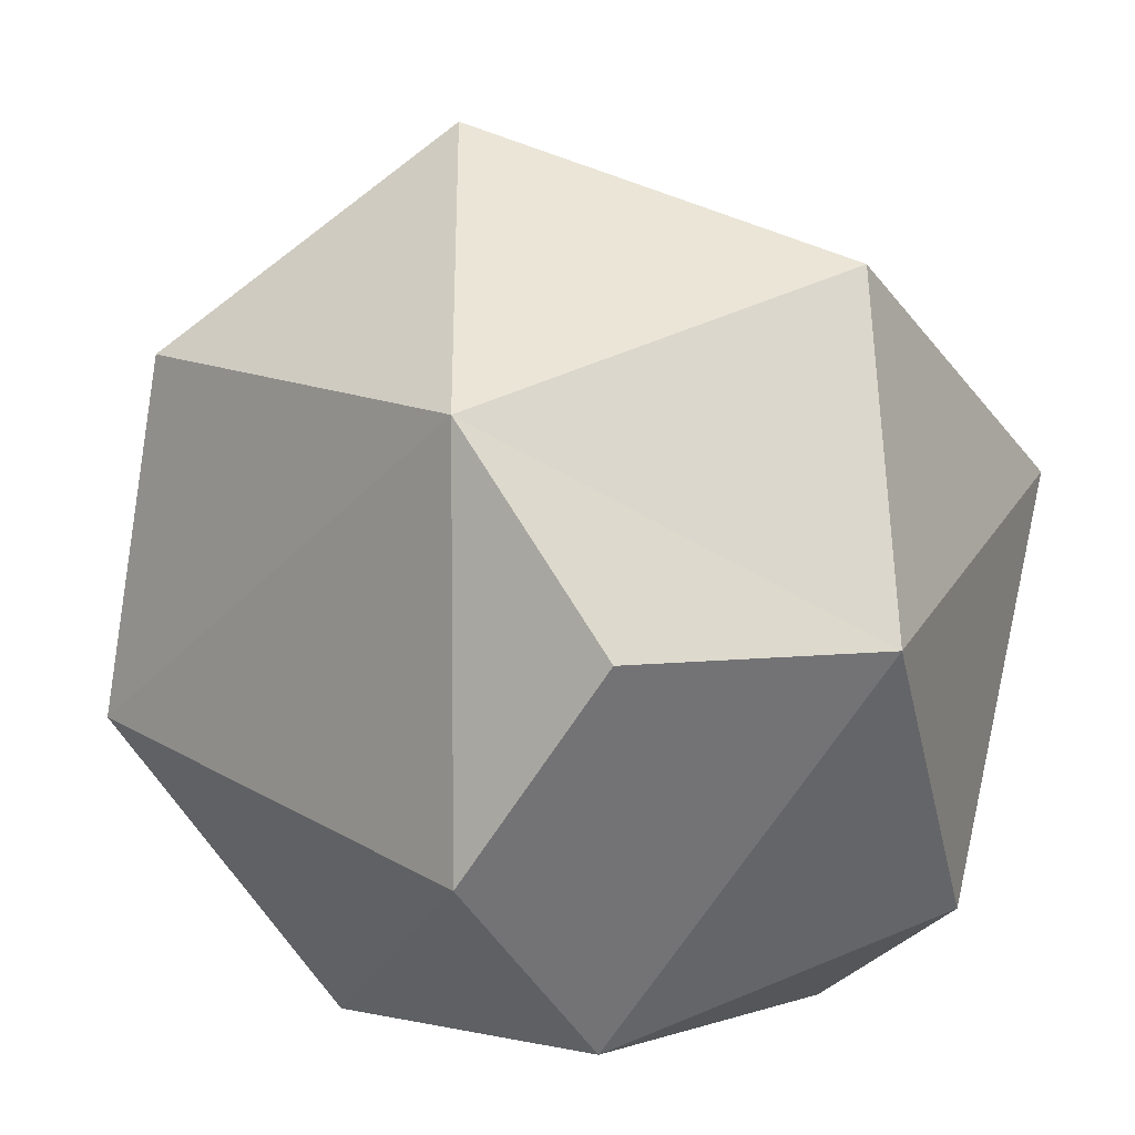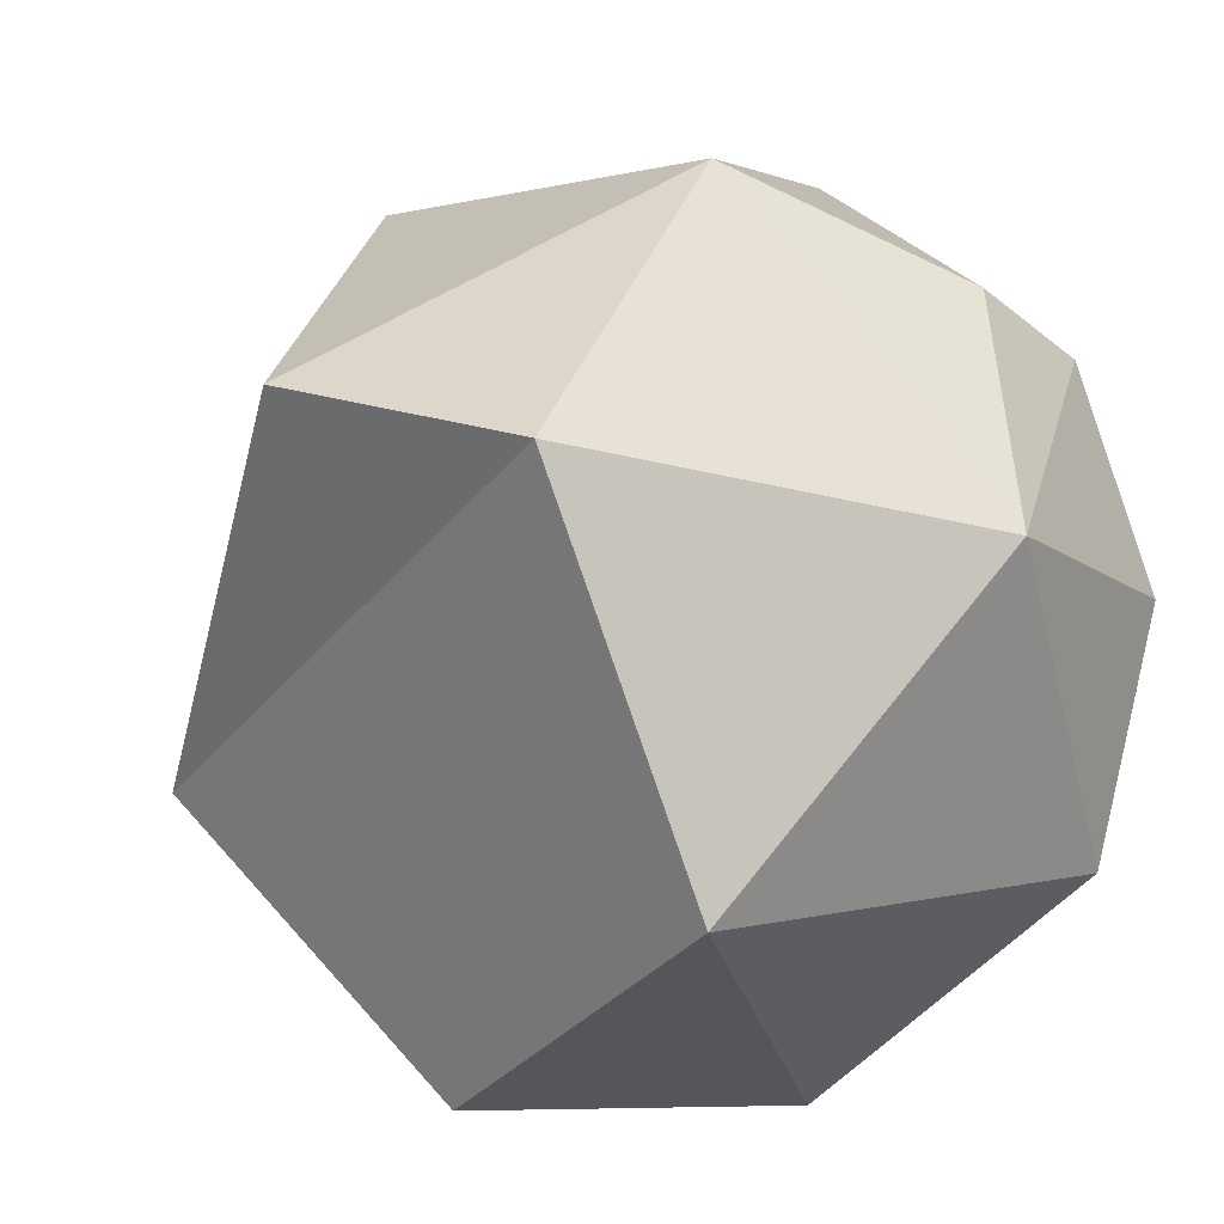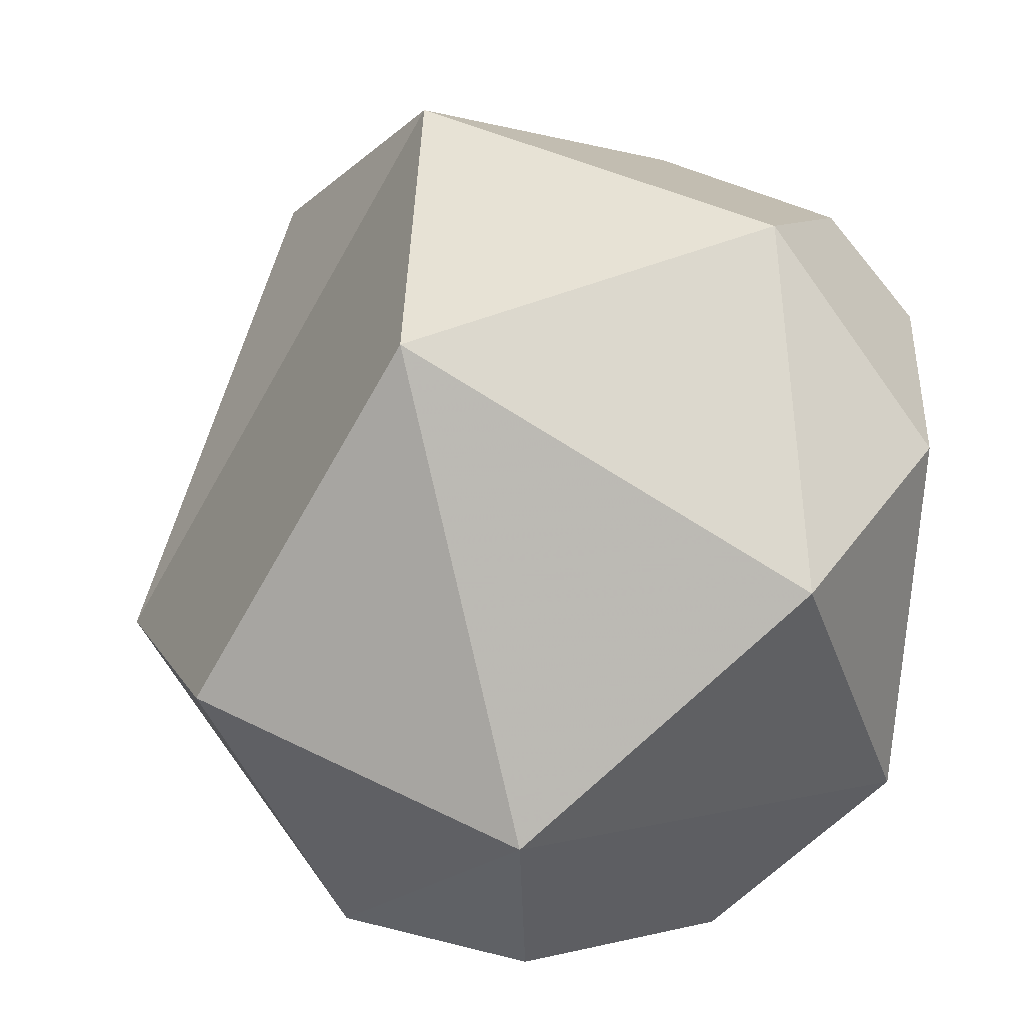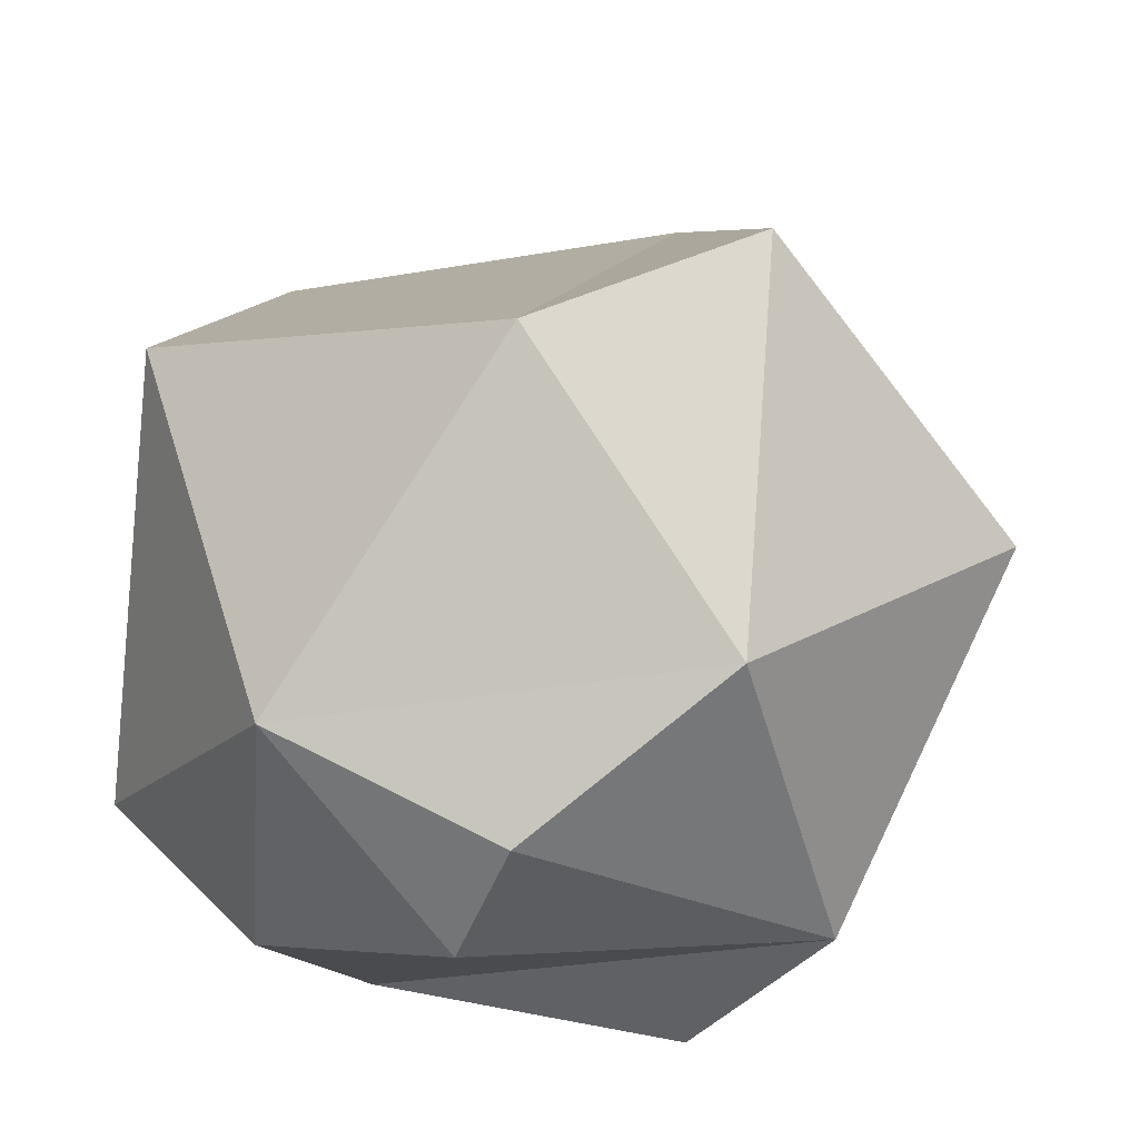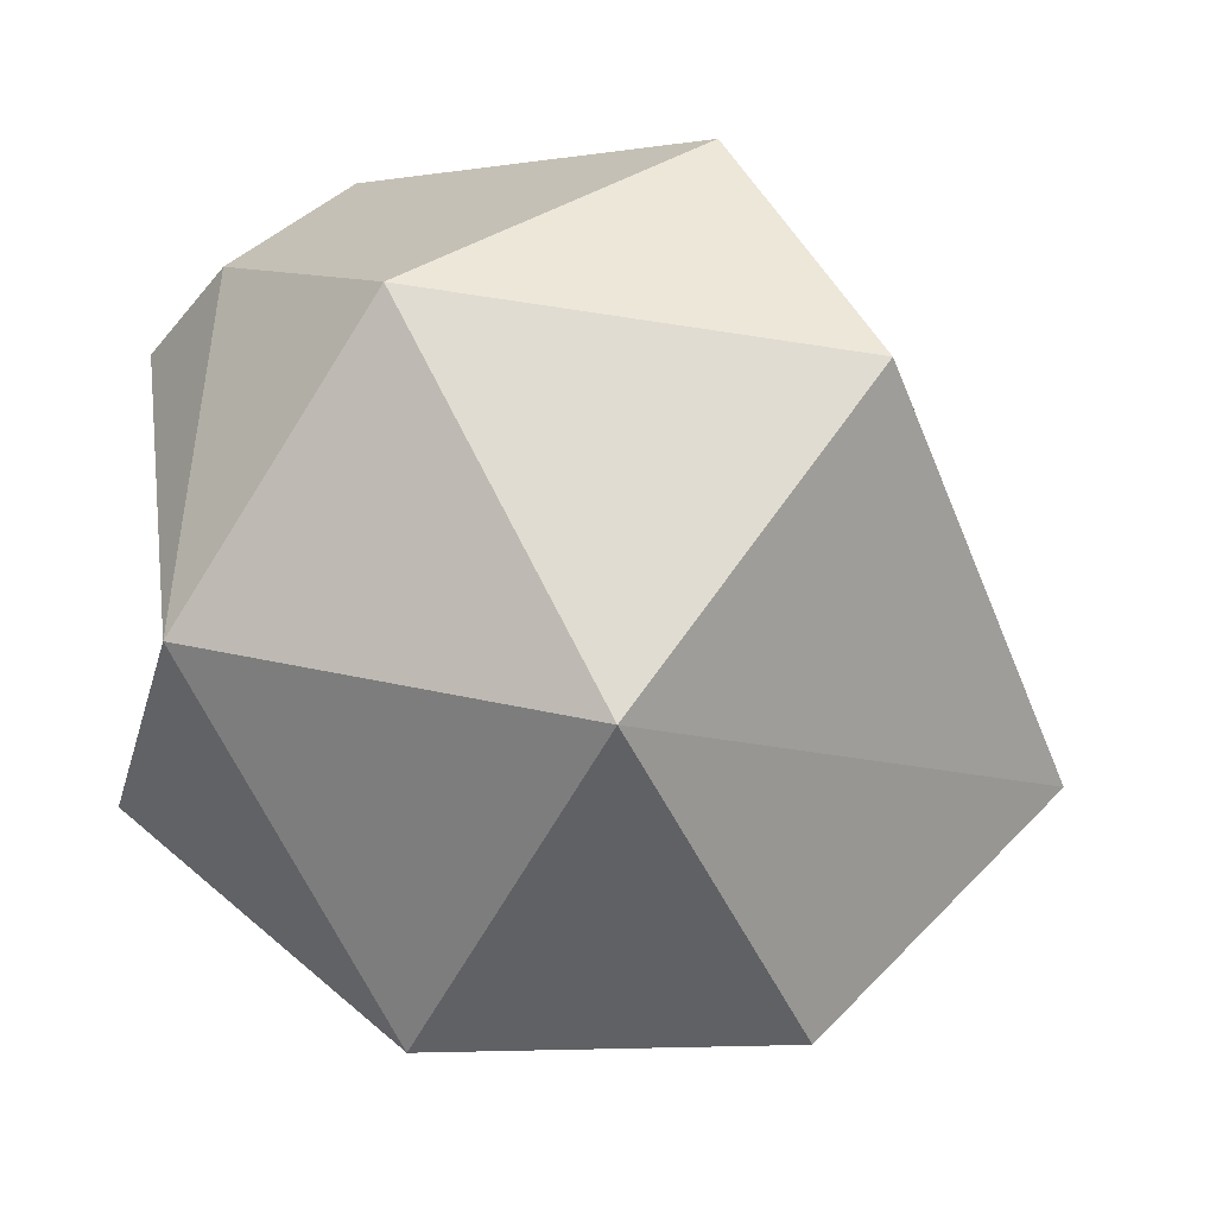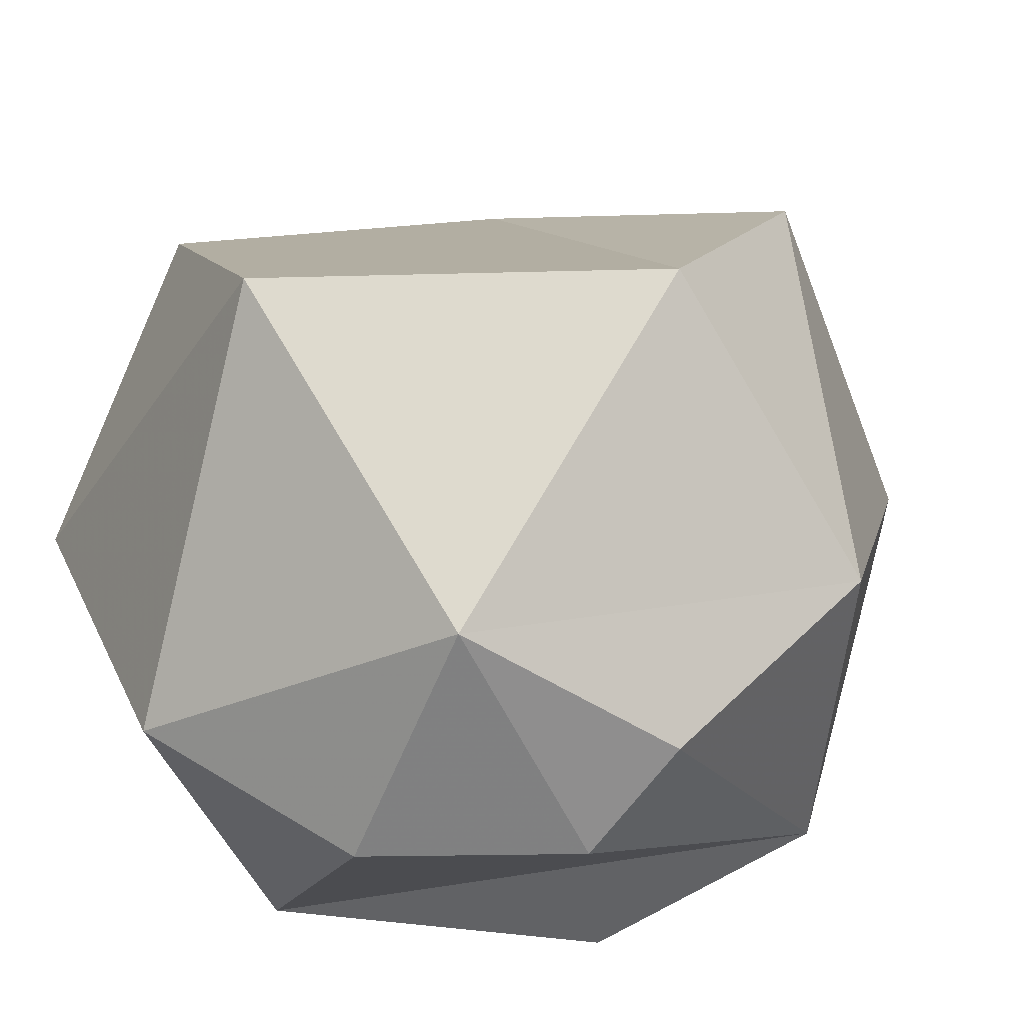
<metadata>
{"format":"obj","ext":"obj","renderer":"f3d","projection":"perspective","resolution":1024,"background":"white","views":[{"elev":6.8,"azim":23.7,"up":"+Z"},{"elev":60.6,"azim":67.2,"up":"+Y"},{"elev":8.4,"azim":91.9,"up":"+Y"},{"elev":74.1,"azim":-171.3,"up":"+Y"},{"elev":26.9,"azim":-83.6,"up":"+Y"},{"elev":-20.8,"azim":151.2,"up":"+Z"}]}
</metadata>
<code>
v 0.8506 -0.5257 0
v -0.6882 -0.5257 0.5
v -0.8311 -0.5023 -0.2389
v 0.2629 -0.5257 -0.809
v -0.1552 -0.2512 0.9554
v 0.6872 -0.2512 0.6817
v -0.6872 0.2512 -0.6817
v -0.436 -0.2512 -0.8642
v 0.436 0.2512 -0.8642
v 0.8311 0.5023 0.2389
v 0.02964 0.5023 -0.8642
v 0.07761 0.9679 0.2389
v -0.4253 0.8507 -0.309
v 0.4472 0.7236 -0.5257
v -0.05279 0.7236 -0.6882
v -0.3618 0.7236 0.5878
v 0.809 0 -0.5878
v -0.9472 0.2764 0.1625
v 0.1382 -0.8944 -0.4253
v 0.4472 -0.8944 1e-06
v 0.1382 -0.8944 0.4253
f 11 15 14
f 15 11 7
f 21 20 1
f 20 21 19
f 20 19 1
f 14 15 13
f 9 17 4
f 17 9 14
f 6 10 12
f 10 6 1
f 14 9 11
f 6 5 21
f 5 6 12
f 1 6 21
f 3 2 18
f 2 3 21
f 8 3 7
f 3 8 19
f 7 3 18
f 8 7 4
f 11 9 7
f 21 5 2
f 2 5 18
f 13 15 7
f 16 18 5
f 18 16 13
f 18 13 7
f 13 16 12
f 13 12 14
f 14 12 10
f 14 10 17
f 17 10 1
f 17 1 4
f 4 19 8
f 19 4 1
f 4 7 9
f 21 3 19
f 16 5 12

</code>
